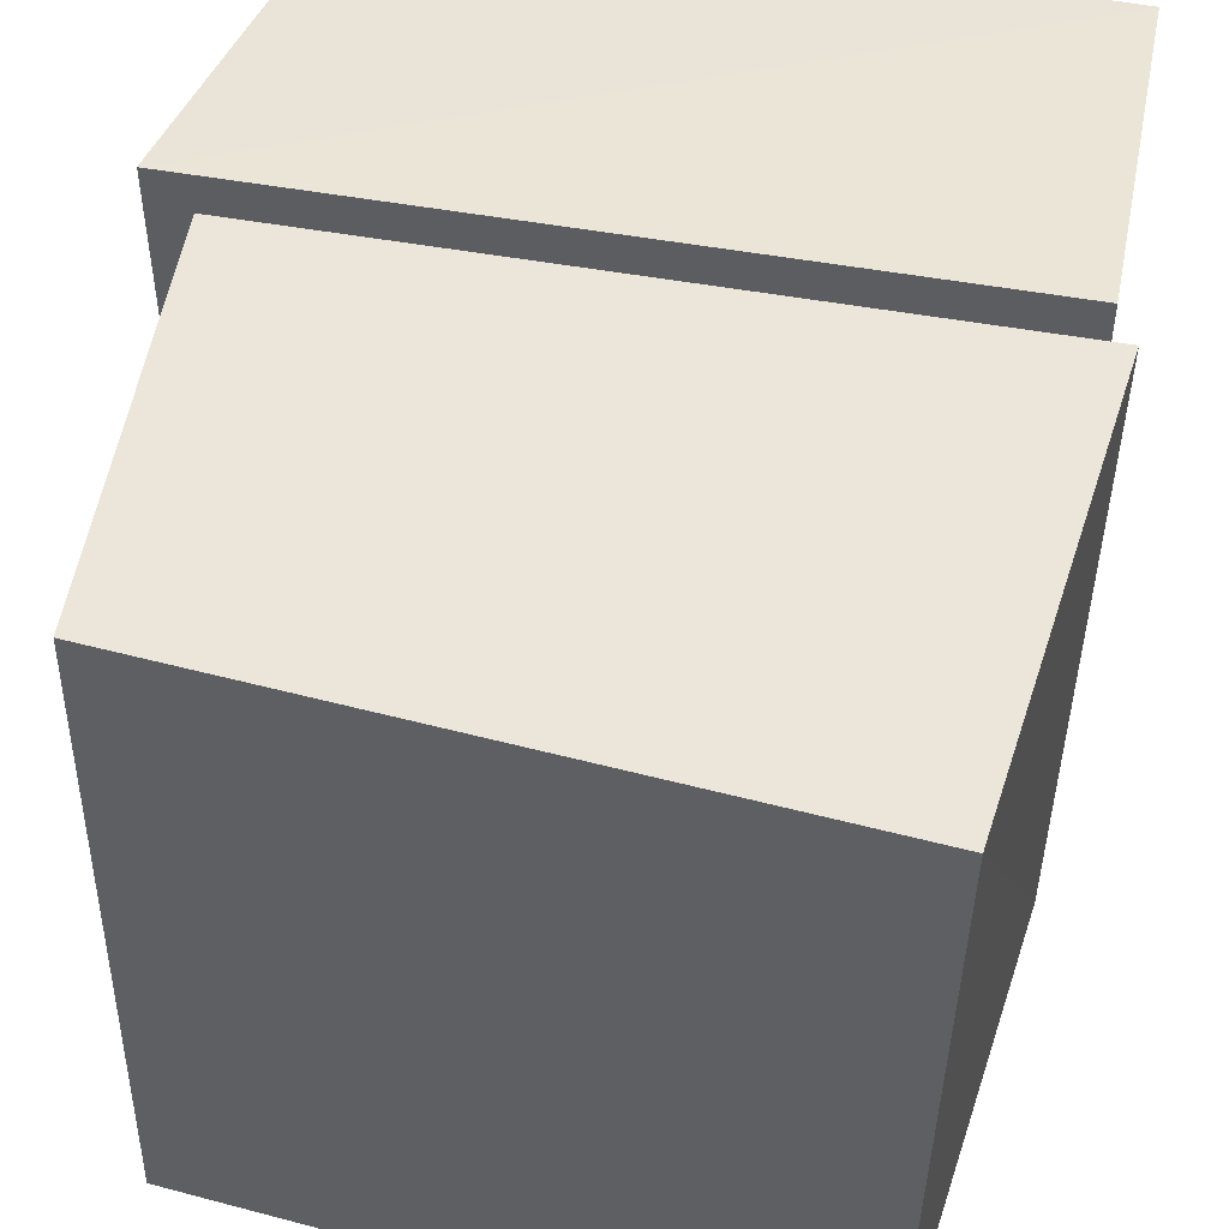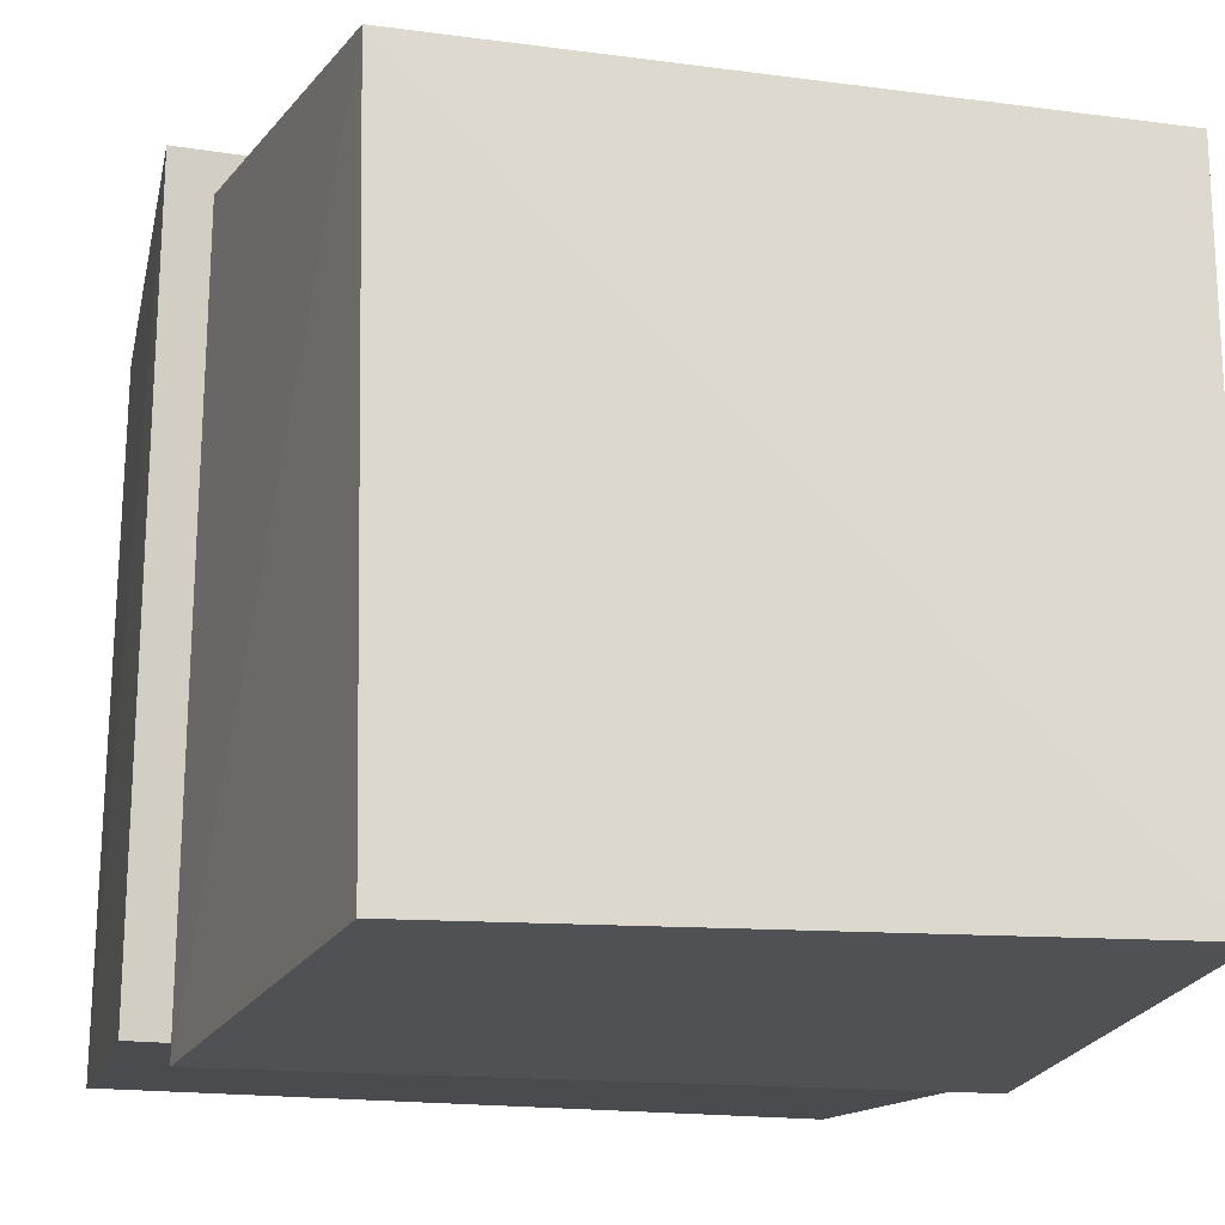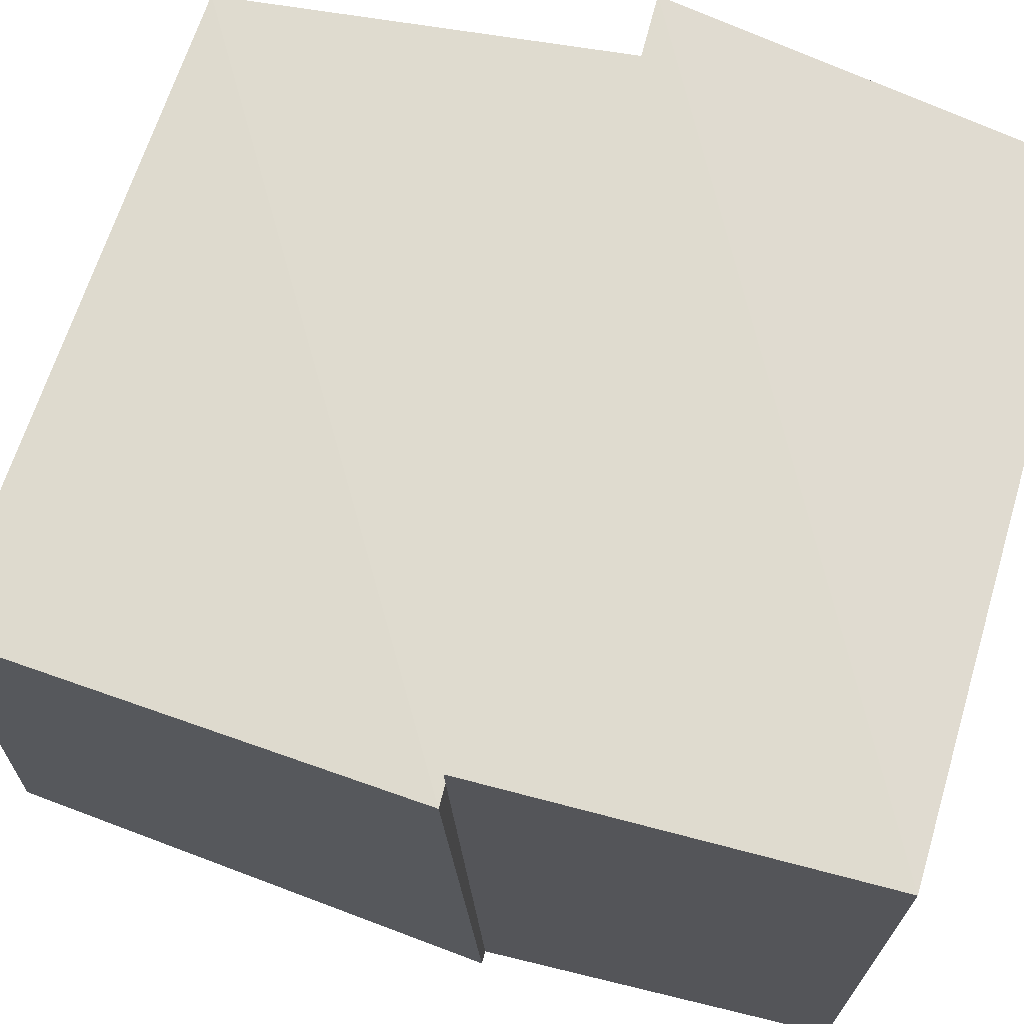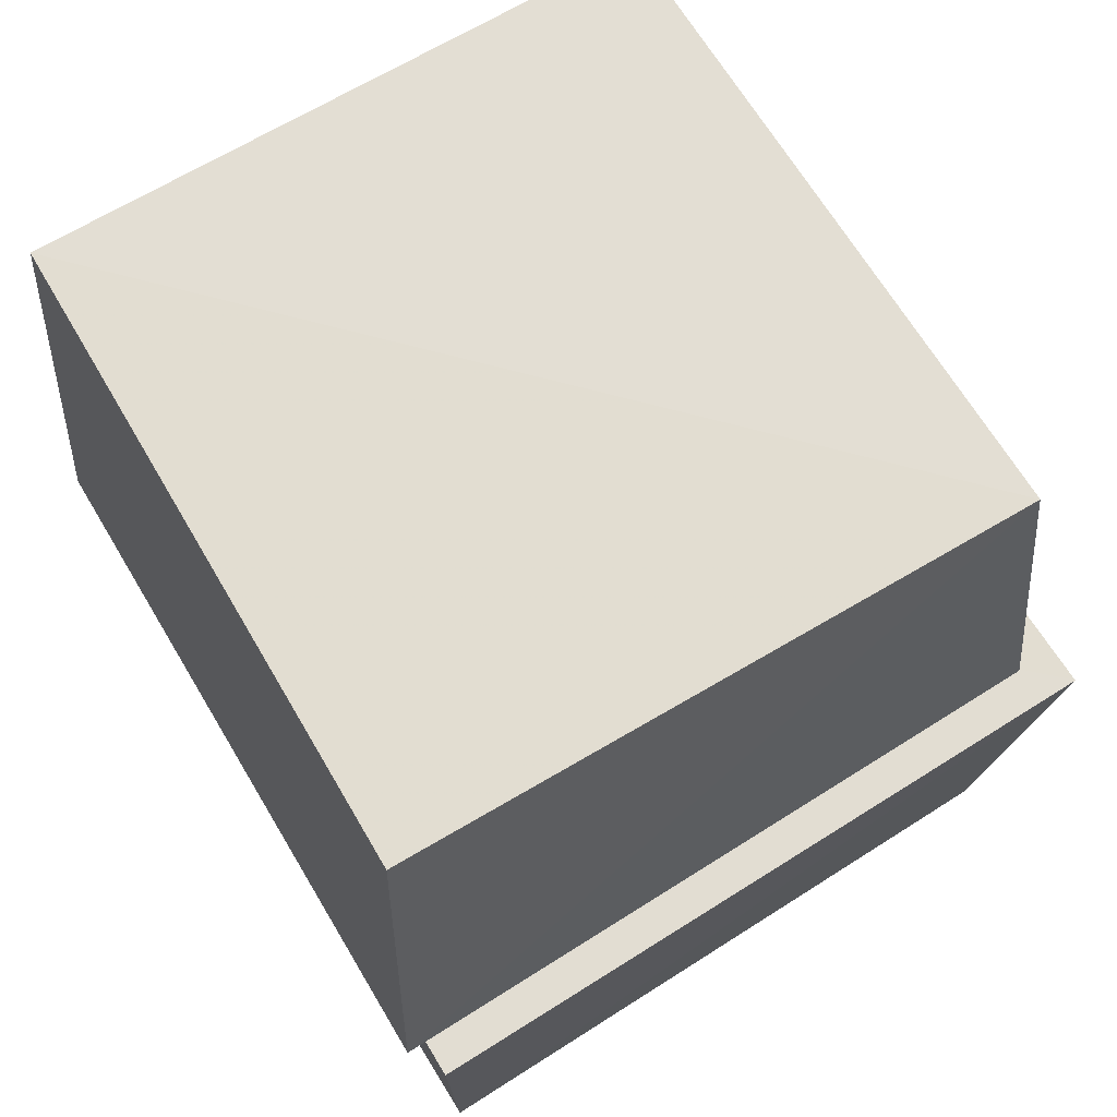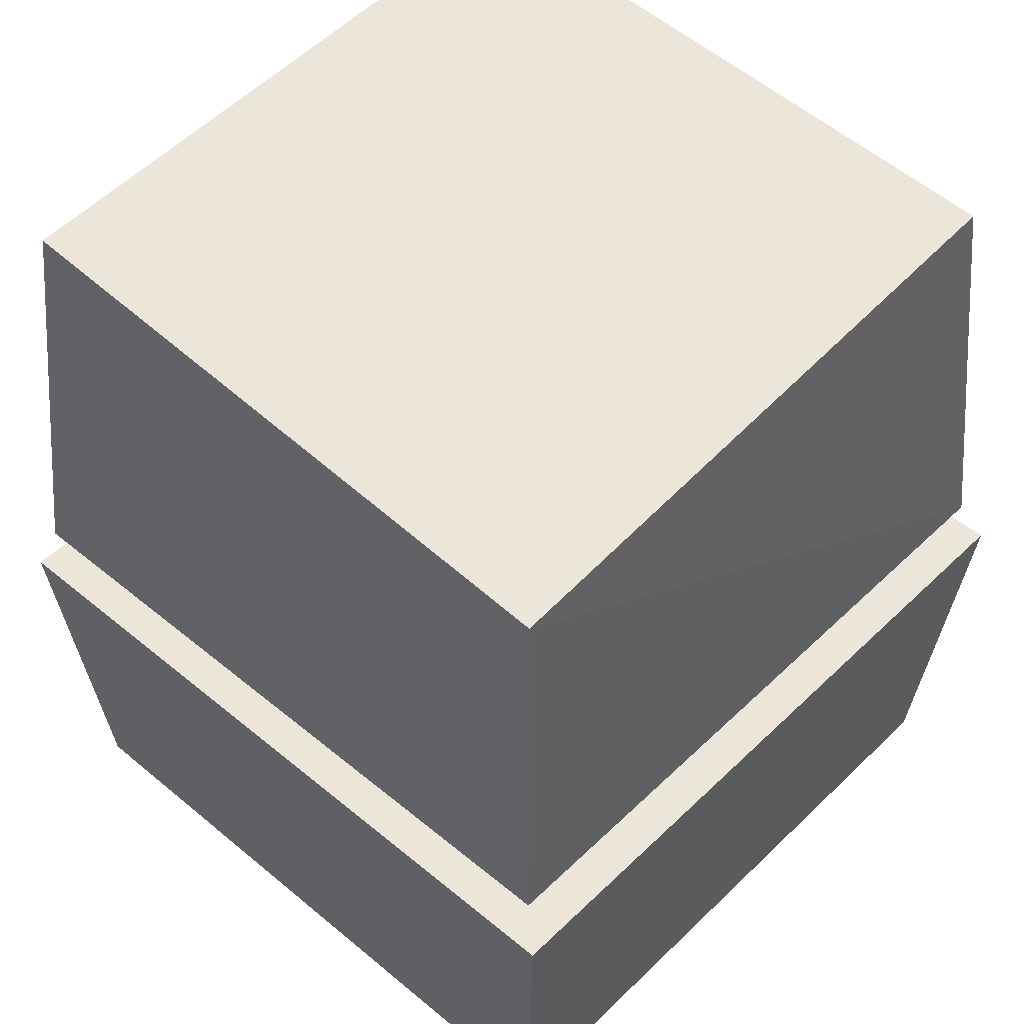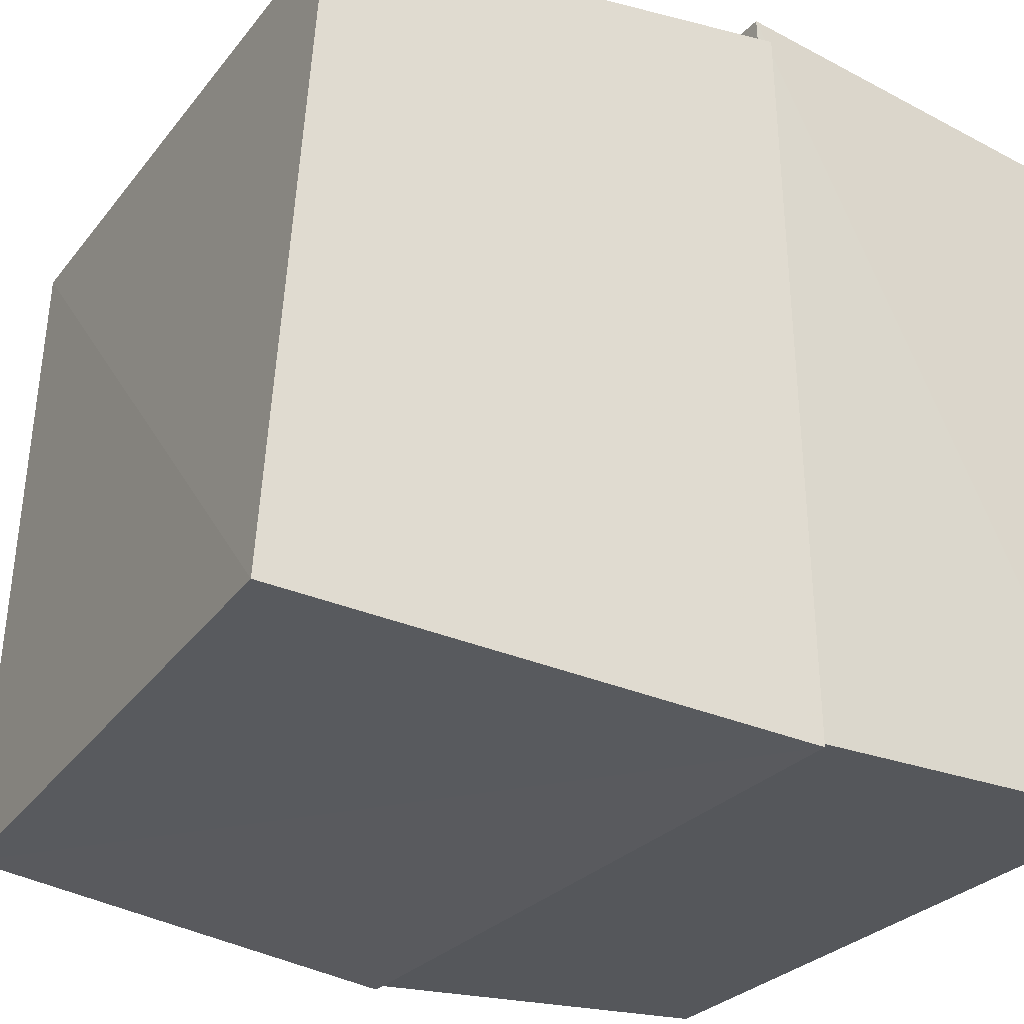
<metadata>
{"format":"obj","ext":"obj","renderer":"f3d","projection":"perspective","resolution":1024,"background":"white","views":[{"elev":48.1,"azim":-166.0,"up":"+Z"},{"elev":-16.5,"azim":162.9,"up":"+Z"},{"elev":70.2,"azim":-73.6,"up":"+Z"},{"elev":67.8,"azim":-31.7,"up":"+Y"},{"elev":51.7,"azim":42.9,"up":"+Y"},{"elev":-28.2,"azim":-121.9,"up":"+Z"}]}
</metadata>
<code>
v -0.09273 0.6083 -0.09051
v 1.087 0.6508 -0.1118
v 1.079 0.6895 1.081
v -0.1138 0.6506 1.089
v -0.03738 1.467 -0.03638
v 1.016 1.407 -0.05781
v 1.024 1.363 1.025
v -0.05833 1.407 1.018
v -0.04898 0.0006801 -0.04907
v 1.101 0.001352 -0.04922
v 1.083 0.0007021 1.082
v -0.04911 0.001357 1.1
v -0.07324 0.6078 -0.07521
v 1.155 0.6525 -0.08155
v 1.147 0.6923 1.145
v -0.08086 0.6521 1.152
f 1 5 6
f 1 6 2
f 1 8 5
f 3 1 2
f 3 2 7
f 4 1 3
f 4 3 7
f 4 7 8
f 4 8 1
f 5 7 6
f 5 8 7
f 7 2 6
f 9 13 14
f 9 14 10
f 9 16 13
f 11 9 10
f 11 10 15
f 12 9 11
f 12 11 15
f 12 15 16
f 12 16 9
f 13 15 14
f 13 16 15
f 15 10 14

</code>
